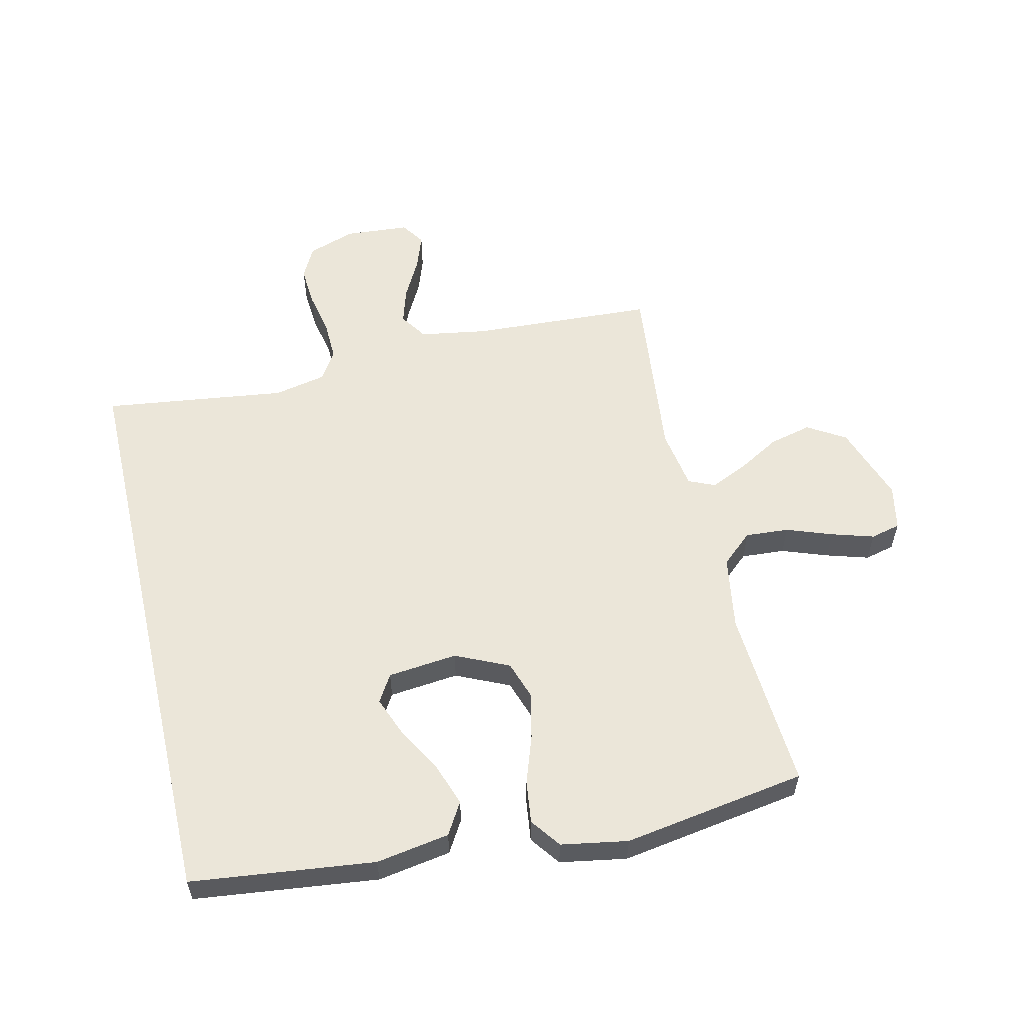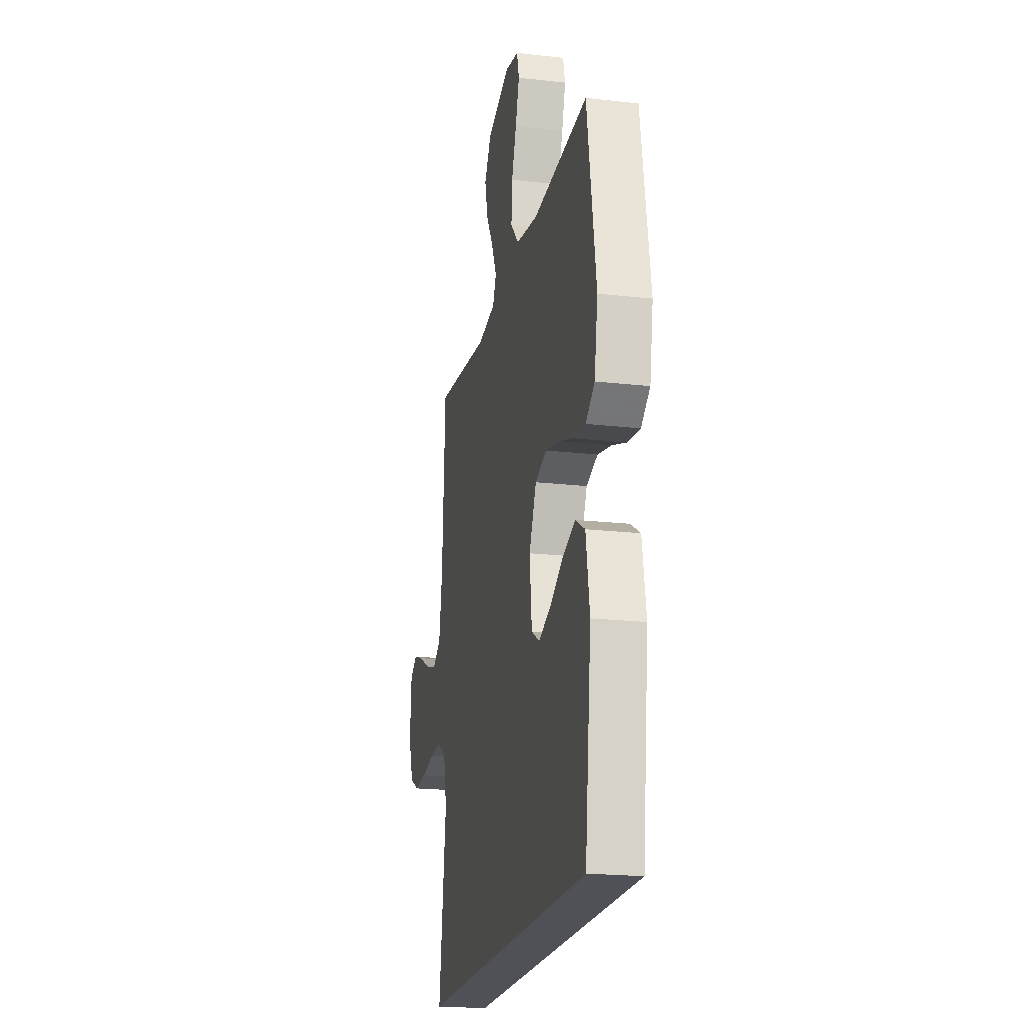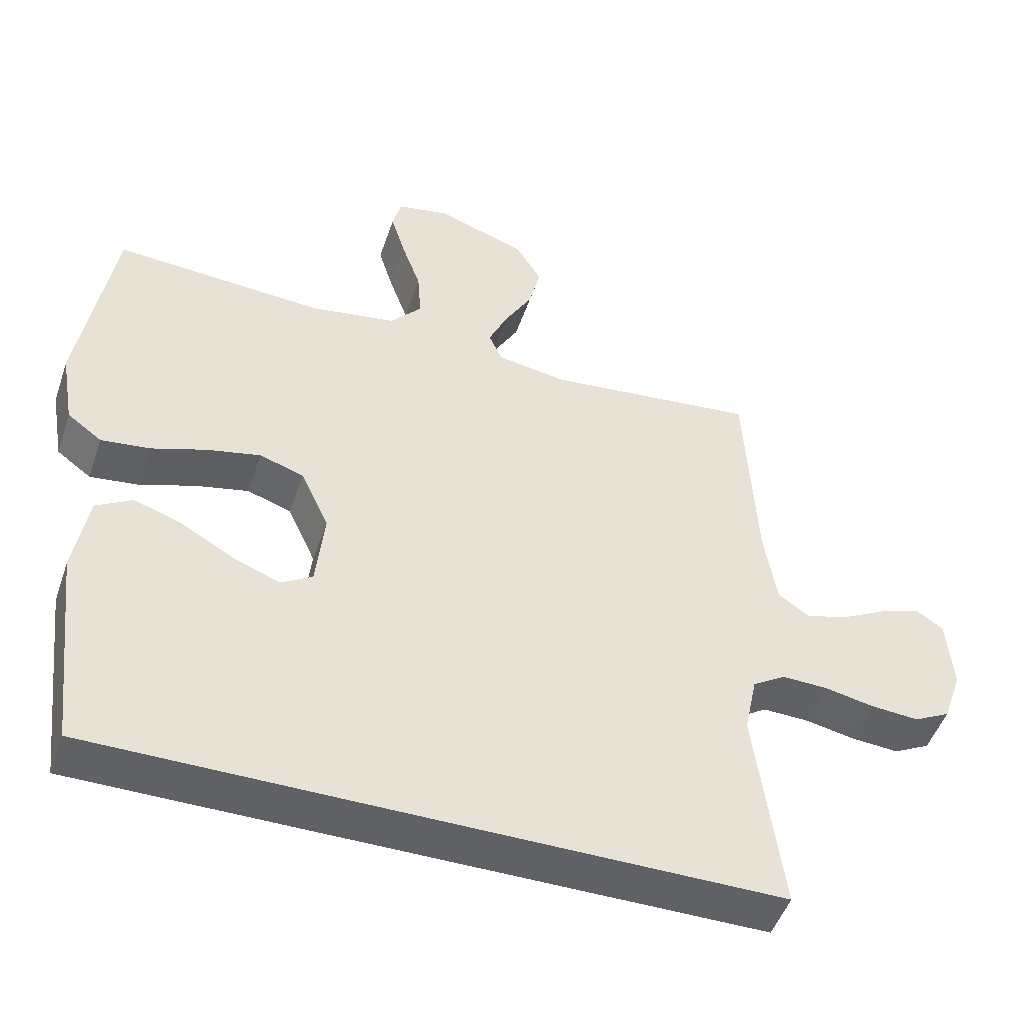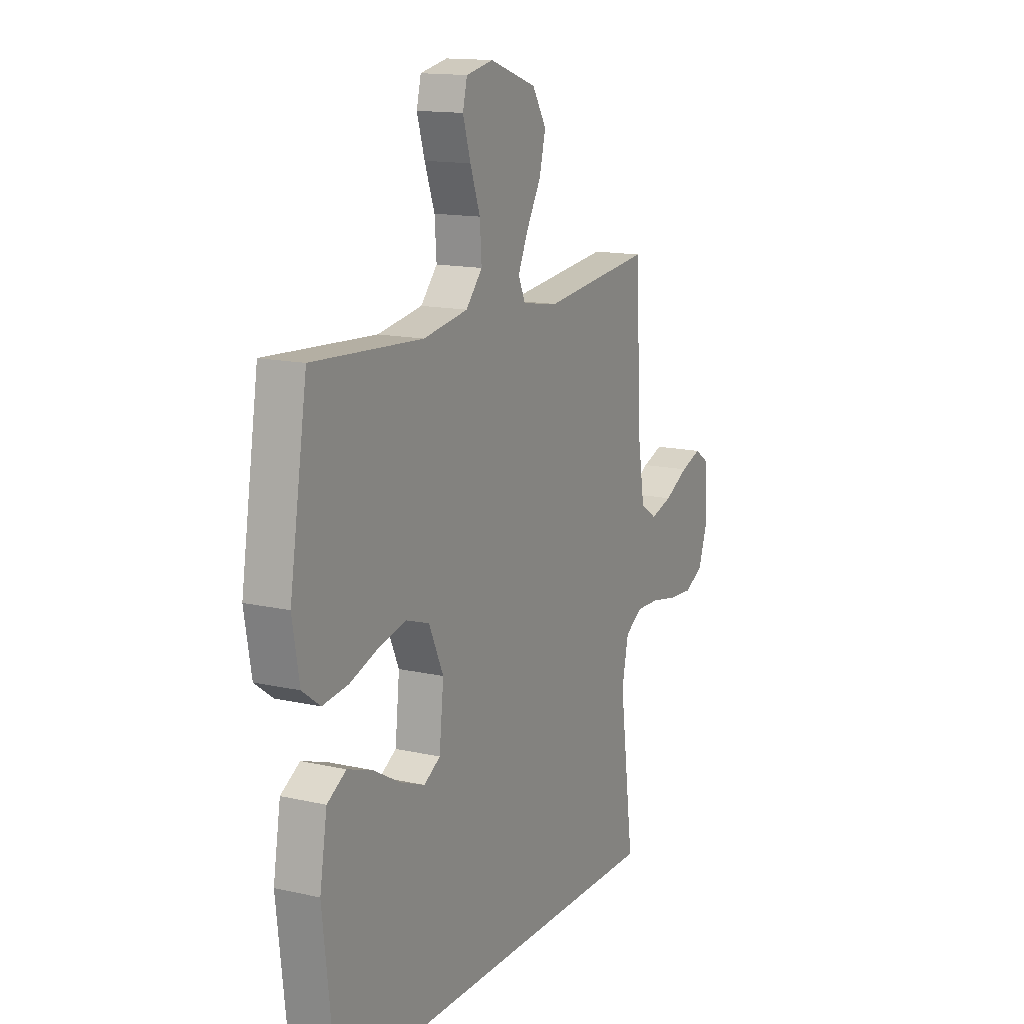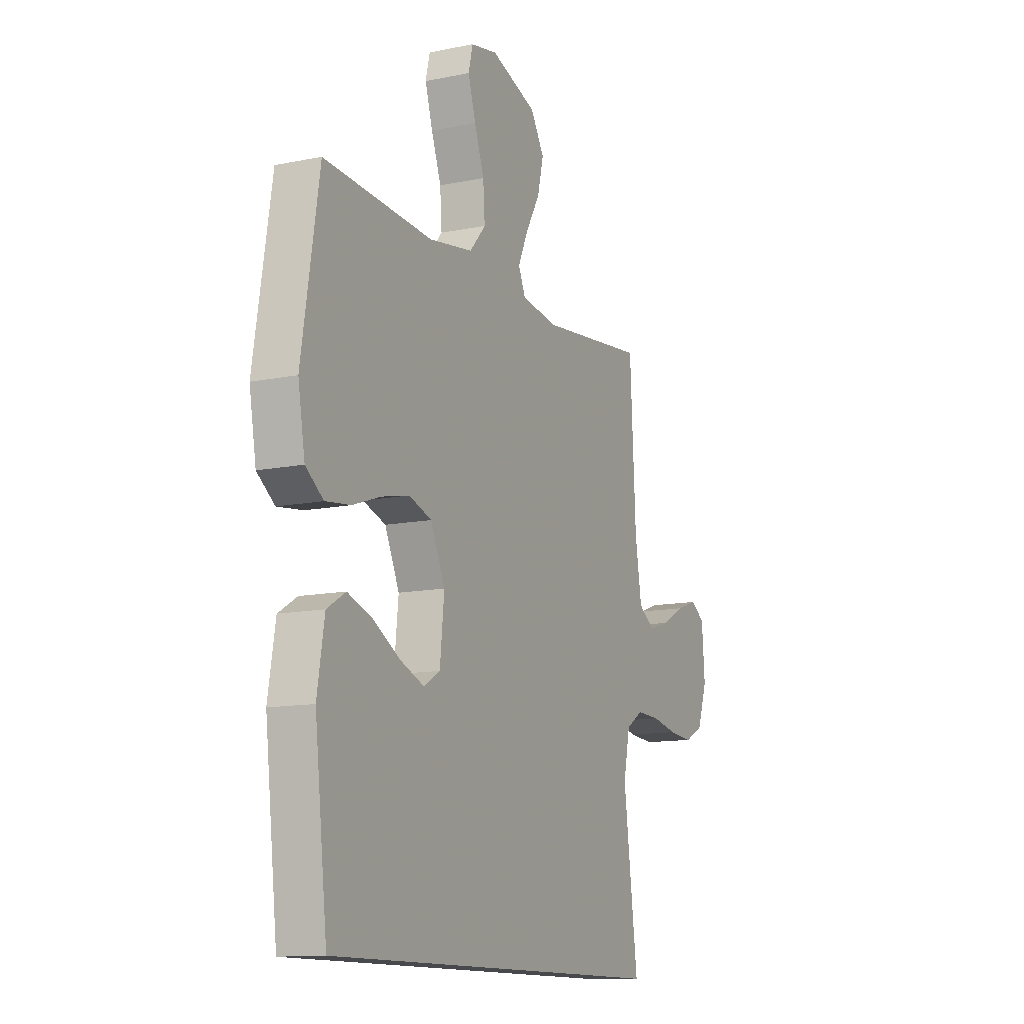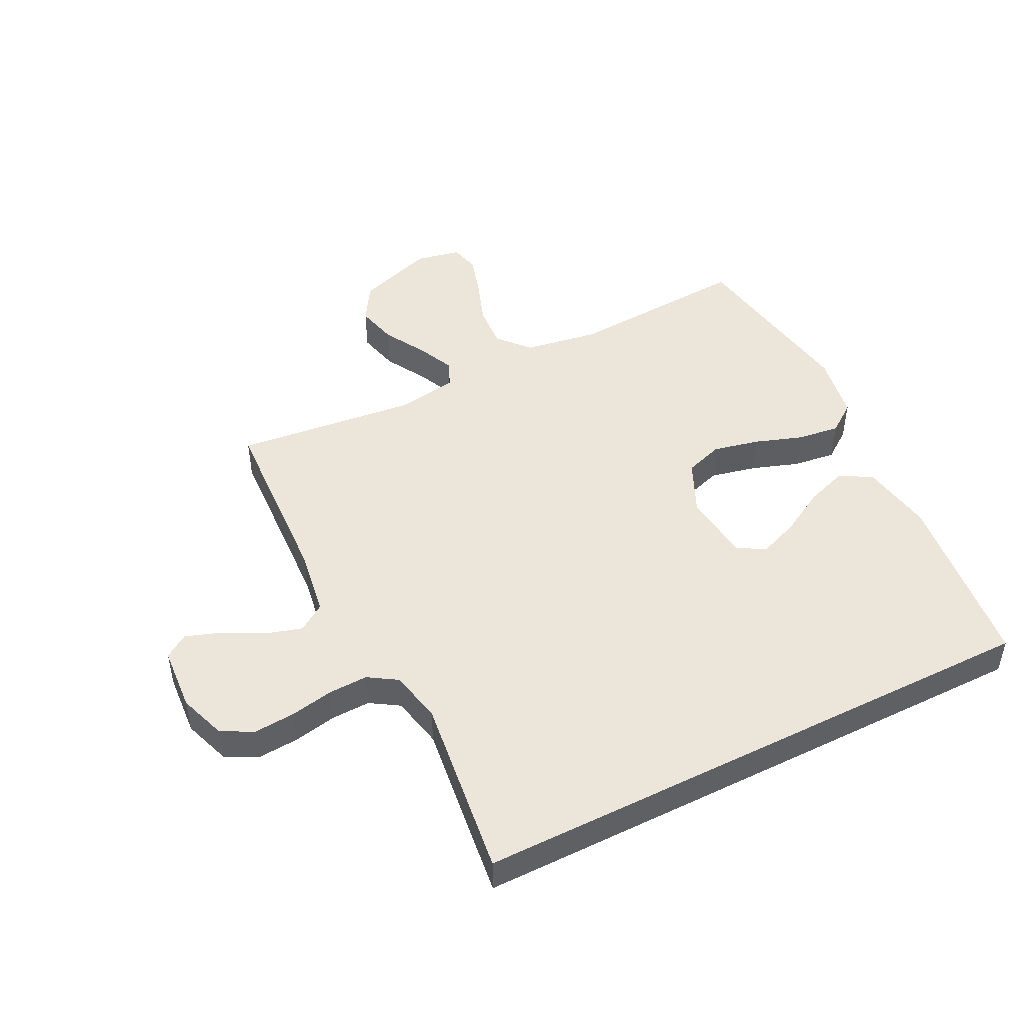
<metadata>
{"format":"obj","ext":"obj","renderer":"f3d","projection":"perspective","resolution":1024,"background":"white","views":[{"elev":56.8,"azim":-103.1,"up":"+Y"},{"elev":-20.5,"azim":-101.8,"up":"+Z"},{"elev":-48.9,"azim":-18.6,"up":"+Z"},{"elev":14.3,"azim":-63.5,"up":"+Z"},{"elev":-12.4,"azim":-64.3,"up":"+Z"},{"elev":47.5,"azim":153.2,"up":"+Y"}]}
</metadata>
<code>
v -0.457 0.07 -0.5
v -0.492 0.07 -0.2
v -0.472 0.07 -0.08
v -0.42 0.07 -0.049
v -0.351 0.07 -0.073
v -0.277 0.07 -0.115
v -0.21 0.07 -0.141
v -0.165 0.07 -0.114
v -0.153 0.07 0
v -0.193 0.07 0.087
v -0.256 0.07 0.108
v -0.332 0.07 0.091
v -0.41 0.07 0.064
v -0.48 0.07 0.055
v -0.529 0.07 0.091
v -0.548 0.07 0.2
v -0.5 0.07 0.5
v -0.2 0.07 0.481
v -0.078 0.07 0.501
v -0.033 0.07 0.552
v -0.038 0.07 0.623
v -0.065 0.07 0.698
v -0.086 0.07 0.767
v -0.074 0.07 0.816
v 0 0.07 0.831
v 0.128 0.07 0.787
v 0.166 0.07 0.725
v 0.149 0.07 0.656
v 0.109 0.07 0.586
v 0.082 0.07 0.526
v 0.101 0.07 0.483
v 0.2 0.07 0.467
v 0.5 0.07 0.5
v 0.516 0.07 0.2
v 0.534 0.07 0.089
v 0.579 0.07 0.059
v 0.639 0.07 0.077
v 0.705 0.07 0.112
v 0.762 0.07 0.132
v 0.801 0.07 0.106
v 0.809 0.07 0
v 0.782 0.07 -0.078
v 0.73 0.07 -0.105
v 0.662 0.07 -0.1
v 0.591 0.07 -0.086
v 0.526 0.07 -0.084
v 0.479 0.07 -0.114
v 0.461 0.07 -0.2
v 0.5 0.07 -0.5
v -0.457 0 -0.5
v -0.492 0 -0.2
v -0.472 0 -0.08
v -0.42 0 -0.049
v -0.351 0 -0.073
v -0.277 0 -0.115
v -0.21 0 -0.141
v -0.165 0 -0.114
v -0.153 0 0
v -0.193 0 0.087
v -0.256 0 0.108
v -0.332 0 0.091
v -0.41 0 0.064
v -0.48 0 0.055
v -0.529 0 0.091
v -0.548 0 0.2
v -0.5 0 0.5
v -0.2 0 0.481
v -0.078 0 0.501
v -0.033 0 0.552
v -0.038 0 0.623
v -0.065 0 0.698
v -0.086 0 0.767
v -0.074 0 0.816
v 0 0 0.831
v 0.128 0 0.787
v 0.166 0 0.725
v 0.149 0 0.656
v 0.109 0 0.586
v 0.082 0 0.526
v 0.101 0 0.483
v 0.2 0 0.467
v 0.5 0 0.5
v 0.516 0 0.2
v 0.534 0 0.089
v 0.579 0 0.059
v 0.639 0 0.077
v 0.705 0 0.112
v 0.762 0 0.132
v 0.801 0 0.106
v 0.809 0 0
v 0.782 0 -0.078
v 0.73 0 -0.105
v 0.662 0 -0.1
v 0.591 0 -0.086
v 0.526 0 -0.084
v 0.479 0 -0.114
v 0.461 0 -0.2
v 0.5 0 -0.5
f 48 49 1 2
f 47 48 2
f 46 47 2
f 43 44 45
f 42 43 45
f 41 42 45
f 40 41 45
f 39 40 45
f 38 39 45
f 37 38 45
f 36 37 45 46
f 35 36 46
f 34 35 46
f 32 33 34 46
f 31 32 46
f 27 28 29
f 26 27 29
f 25 26 29
f 24 25 29
f 23 24 29
f 22 23 29
f 21 22 29
f 20 21 29 30
f 19 20 30 31
f 16 17 18
f 15 16 18
f 14 15 18
f 13 14 18
f 12 13 18
f 18 19 31
f 12 18 31
f 11 12 31
f 4 5 6
f 3 4 6
f 2 3 6
f 2 6 7
f 46 2 7
f 10 11 31 46
f 9 10 46
f 8 9 46
f 7 8 46
f 51 50 98 97
f 51 97 96
f 51 96 95
f 94 93 92
f 94 92 91
f 94 91 90
f 94 90 89
f 94 89 88
f 94 88 87
f 94 87 86
f 95 94 86 85
f 95 85 84
f 95 84 83
f 95 83 82 81
f 95 81 80
f 78 77 76
f 78 76 75
f 78 75 74
f 78 74 73
f 78 73 72
f 78 72 71
f 78 71 70
f 79 78 70 69
f 80 79 69 68
f 67 66 65
f 67 65 64
f 67 64 63
f 67 63 62
f 67 62 61
f 80 68 67
f 80 67 61
f 80 61 60
f 55 54 53
f 55 53 52
f 55 52 51
f 56 55 51
f 56 51 95
f 95 80 60 59
f 95 59 58
f 95 58 57
f 95 57 56
f 1 50 51 2
f 2 51 52 3
f 3 52 53 4
f 4 53 54 5
f 5 54 55 6
f 6 55 56 7
f 7 56 57 8
f 8 57 58 9
f 9 58 59 10
f 10 59 60 11
f 11 60 61 12
f 12 61 62 13
f 13 62 63 14
f 14 63 64 15
f 15 64 65 16
f 16 65 66 17
f 17 66 67 18
f 18 67 68 19
f 19 68 69 20
f 20 69 70 21
f 21 70 71 22
f 22 71 72 23
f 23 72 73 24
f 24 73 74 25
f 25 74 75 26
f 26 75 76 27
f 27 76 77 28
f 28 77 78 29
f 29 78 79 30
f 30 79 80 31
f 31 80 81 32
f 32 81 82 33
f 33 82 83 34
f 34 83 84 35
f 35 84 85 36
f 36 85 86 37
f 37 86 87 38
f 38 87 88 39
f 39 88 89 40
f 40 89 90 41
f 41 90 91 42
f 42 91 92 43
f 43 92 93 44
f 44 93 94 45
f 45 94 95 46
f 46 95 96 47
f 47 96 97 48
f 48 97 98 49
f 49 98 50 1

</code>
